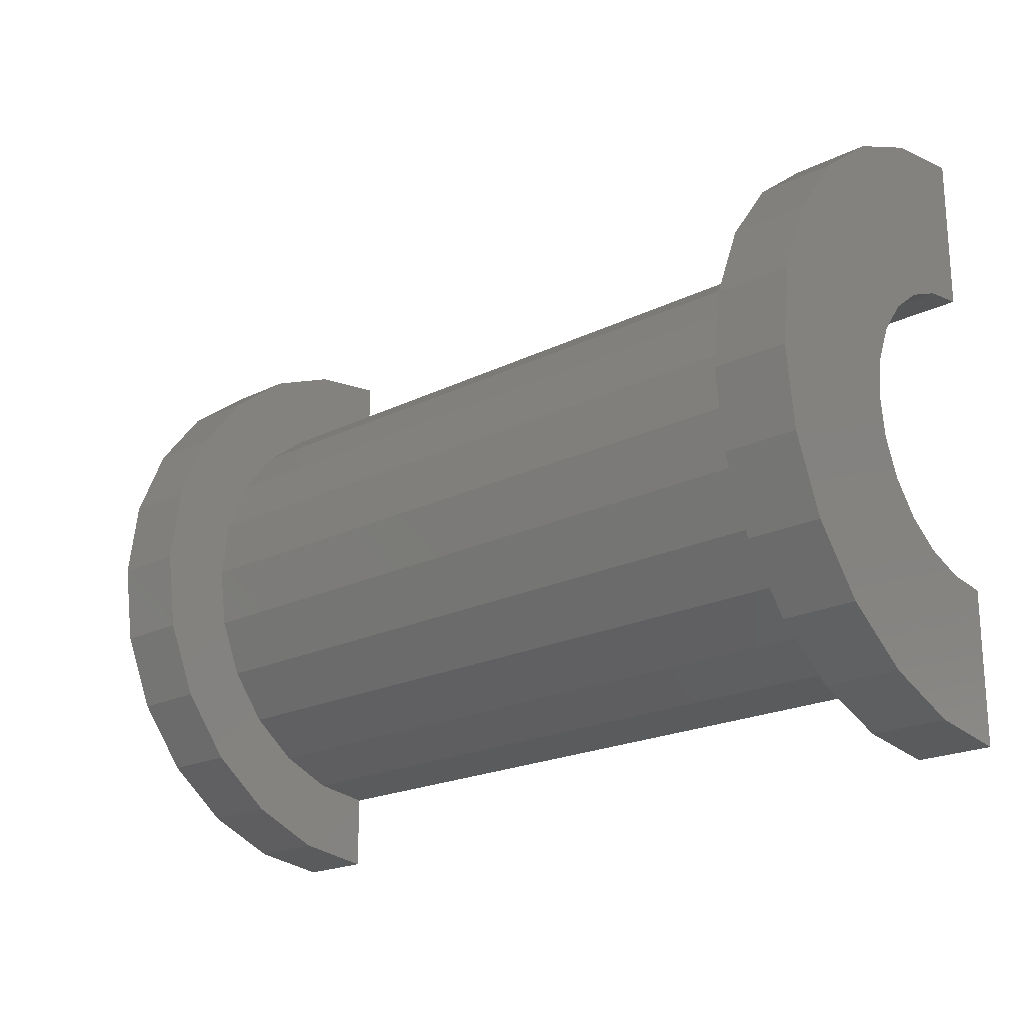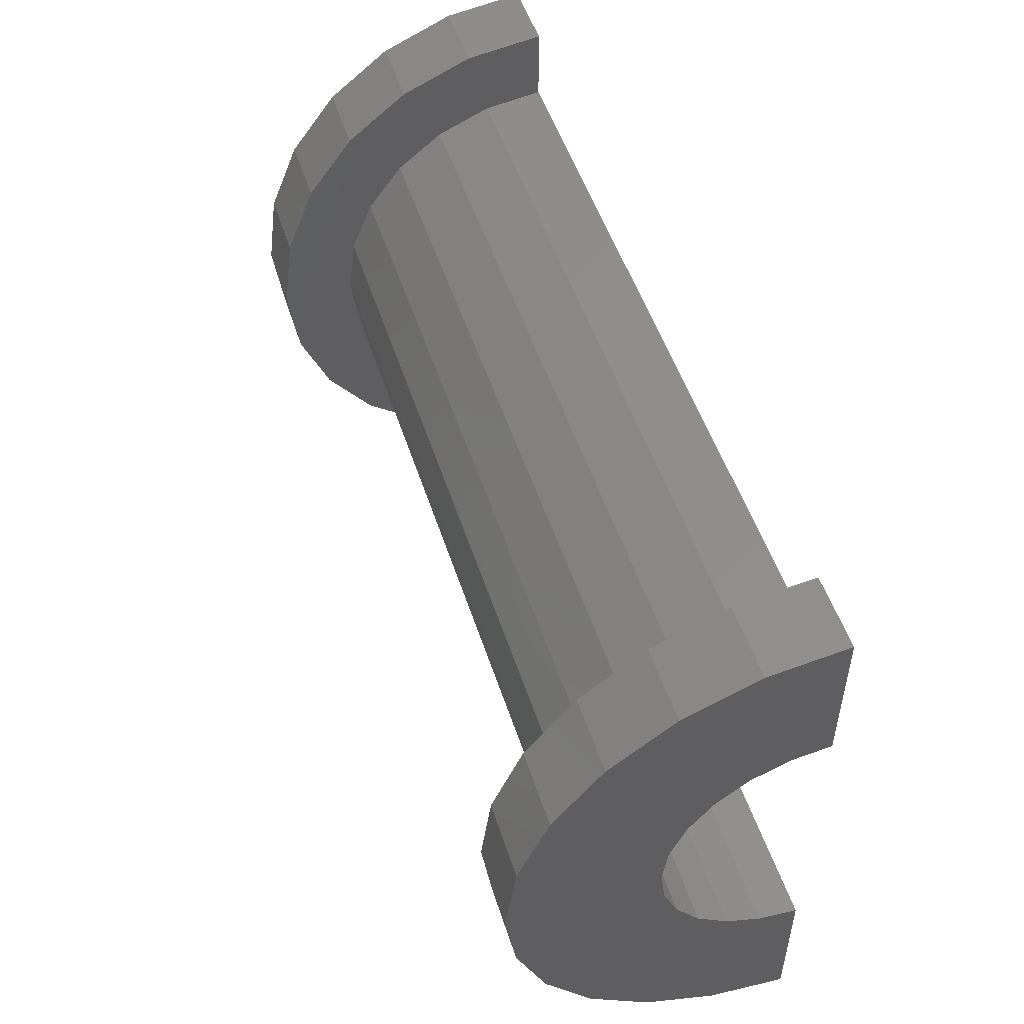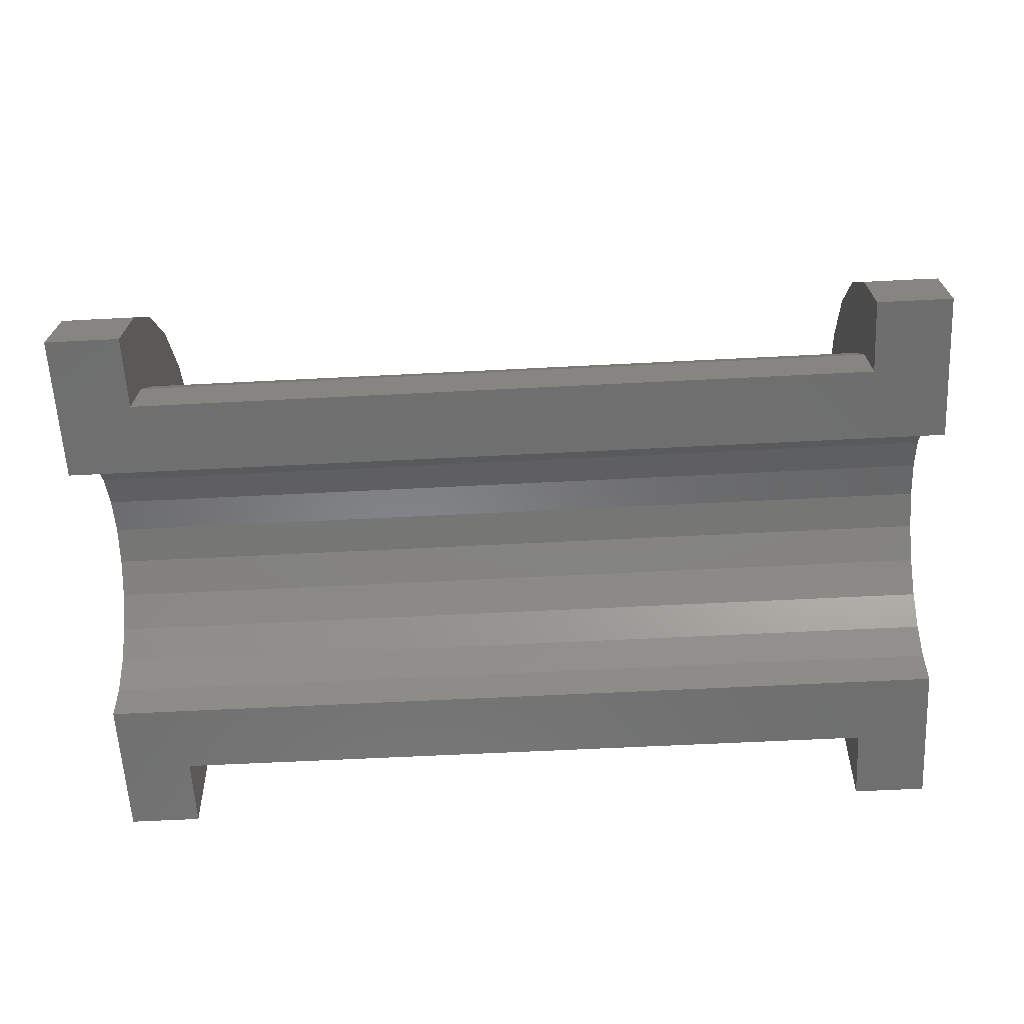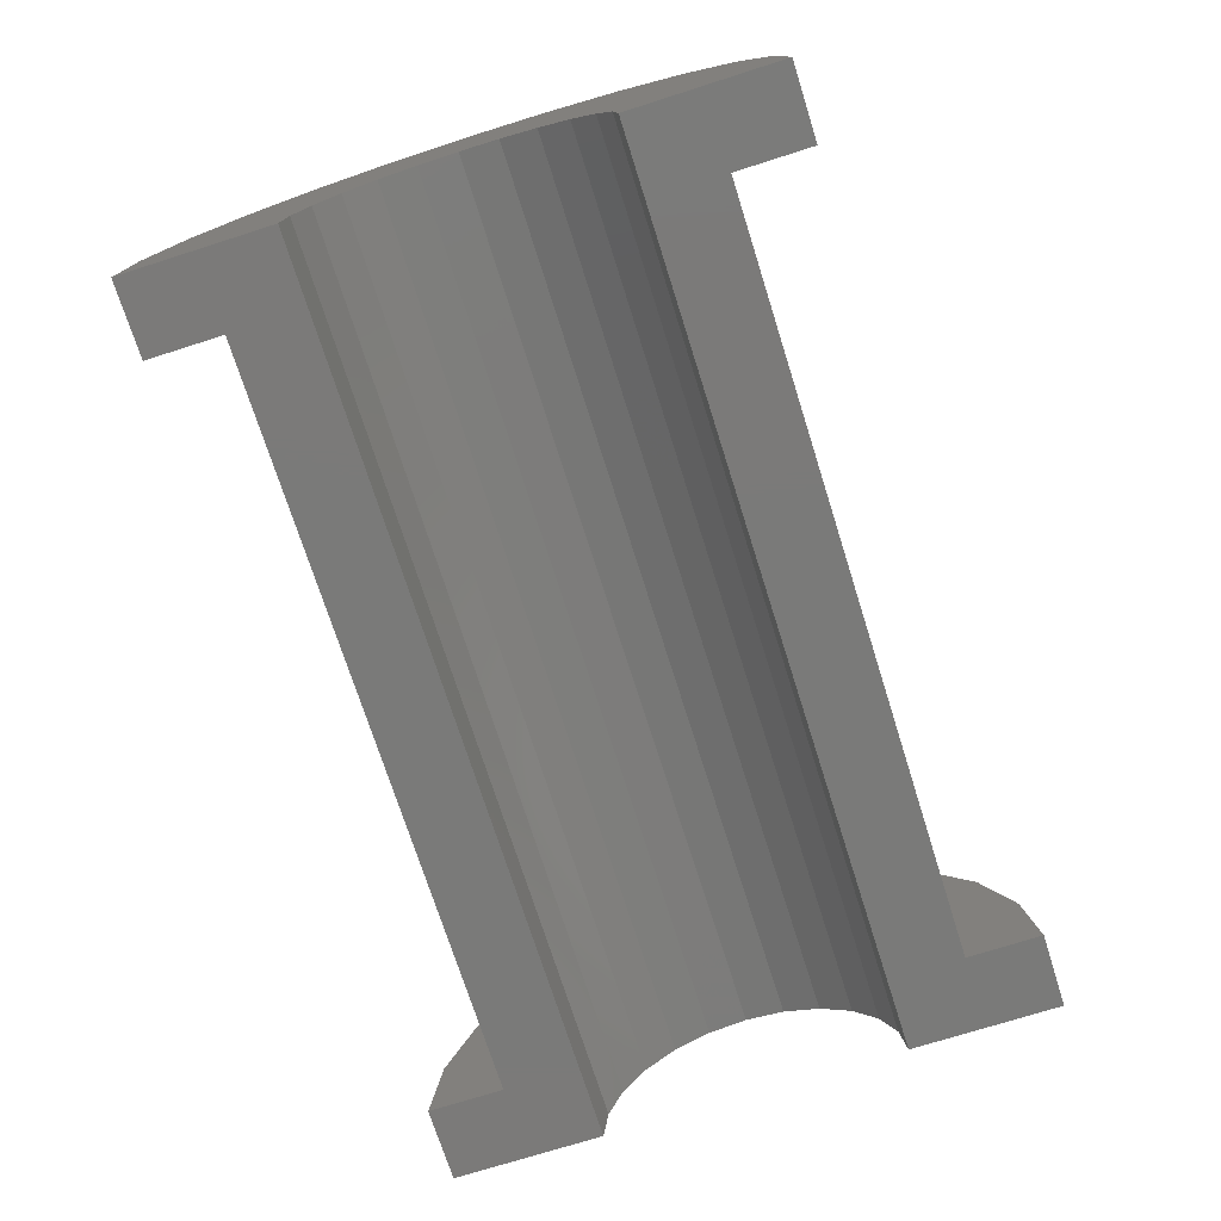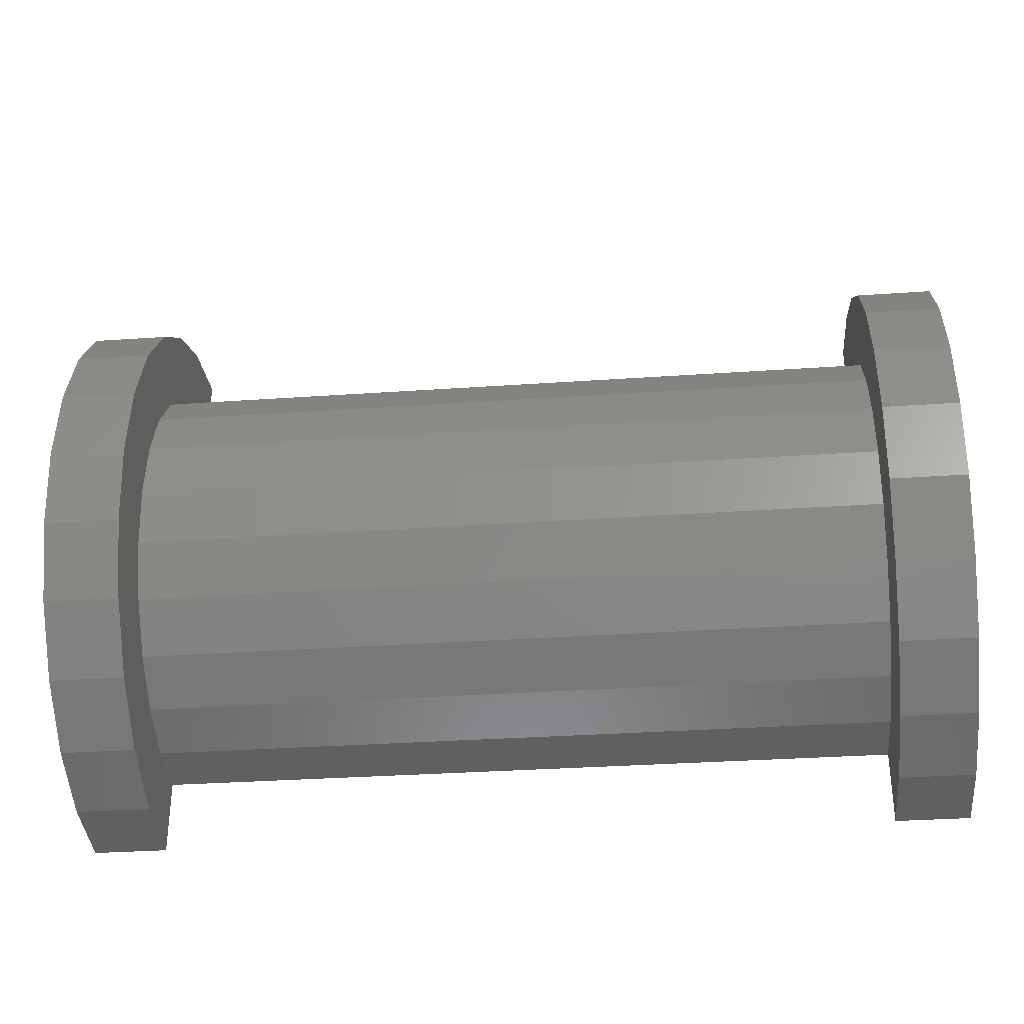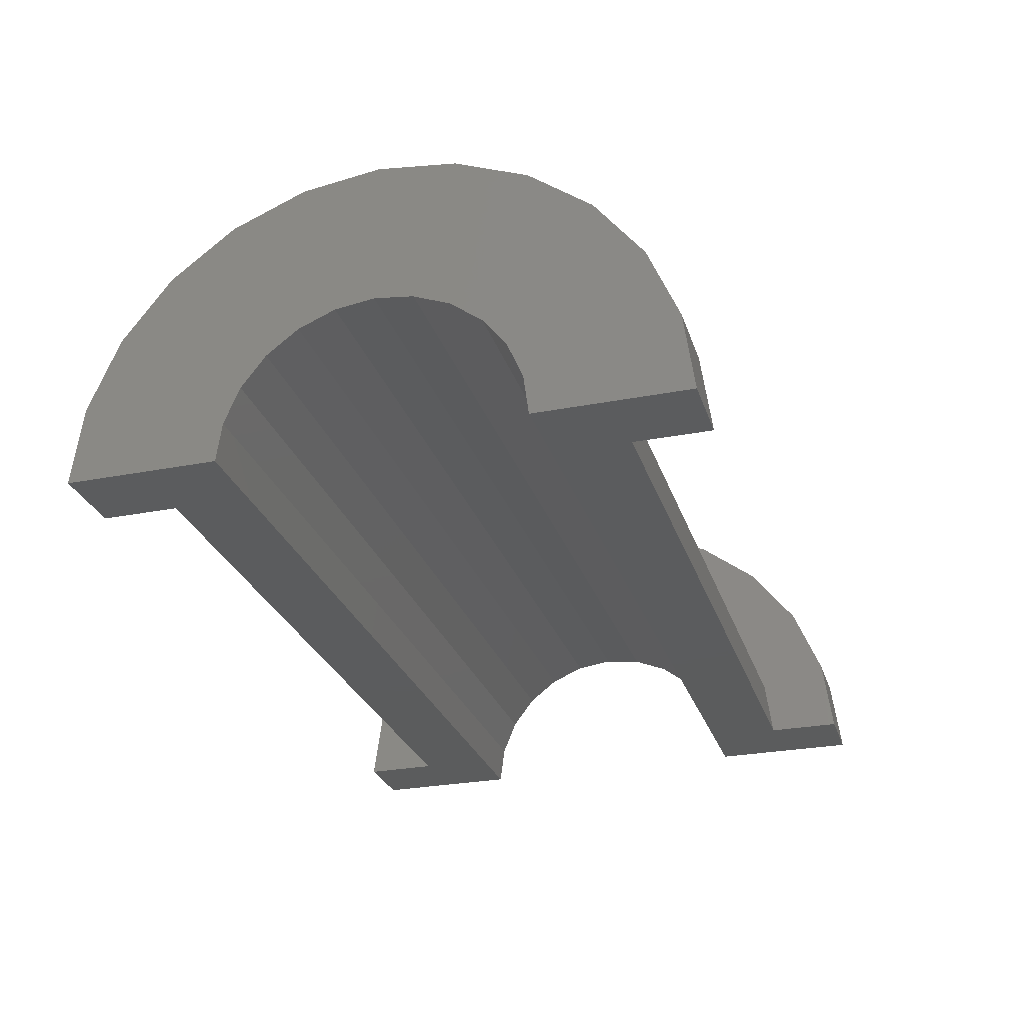
<metadata>
{"format":"stl","ext":"stl","renderer":"f3d","projection":"perspective","resolution":1024,"background":"white","views":[{"elev":-20.6,"azim":42.0,"up":"+Y"},{"elev":51.1,"azim":72.3,"up":"+Y"},{"elev":-61.0,"azim":-177.0,"up":"+Z"},{"elev":-73.3,"azim":107.6,"up":"+Z"},{"elev":-33.6,"azim":5.4,"up":"+Y"},{"elev":-27.5,"azim":-73.4,"up":"+Z"}]}
</metadata>
<code>
# stl→obj: 116 verts, 228 faces
v 5.583 0.7765 2.898
v 15.61 0 3
v 15.61 0.7765 2.898
v 5.583 0 3
v 15.61 3 0
v 5.583 3 2.22e-16
v 15.61 3 2.448e-15
v 5.583 3 0
v 5.583 -2.898 0.7765
v 15.61 -3 2.448e-15
v 15.61 -2.898 0.7765
v 5.583 -3 2.22e-16
v 15.61 2.598 1.5
v 5.583 2.121 2.121
v 15.61 2.121 2.121
v 5.583 2.598 1.5
v 15.61 1.5 2.598
v 5.583 1.5 2.598
v 15.61 2.898 0.7765
v 5.583 2.898 0.7765
v 5.583 -2.598 1.5
v 15.61 -2.121 2.121
v 5.583 -2.121 2.121
v 15.61 -2.598 1.5
v 4.583 1.932 0.5176
v 4.583 3.864 1.035
v 4.583 4 0
v 4.583 3.464 2
v 4.583 2 0
v 4.583 1.732 1
v 4.583 2.828 2.828
v 4.583 1.414 1.414
v 4.583 2 3.464
v 4.583 1 1.732
v 4.583 1.035 3.864
v 4.583 0.5176 1.932
v 4.583 0 2
v 4.583 0 4
v 4.583 -0.5176 1.932
v 4.583 -1.035 3.864
v 4.583 -1 1.732
v 4.583 -2 3.464
v 4.583 -1.414 1.414
v 4.583 -2.828 2.828
v 4.583 -1.732 1
v 4.583 -3.464 2
v 4.583 -1.932 0.5176
v 4.583 -3.864 1.035
v 4.583 -2 0
v 4.583 -4 0
v 5.583 -3 0
v 15.61 -3 0
v 5.583 -1.5 2.598
v 15.61 -1.5 2.598
v 15.61 -0.7765 2.898
v 5.583 -0.7765 2.898
v 16.61 0.5176 1.932
v 16.61 0 2
v 16.61 2 0
v 16.61 2 2.67e-15
v 16.61 -2 2.67e-15
v 16.61 -1.932 0.5176
v 16.61 -2 0
v 16.61 -1 1.732
v 16.61 -1.414 1.414
v 16.61 1.414 1.414
v 16.61 1.732 1
v 16.61 1.932 0.5176
v 16.61 -0.5176 1.932
v 16.61 1 1.732
v 16.61 -1.732 1
v 5.583 1.035 3.864
v 5.583 2 3.464
v 5.583 -3.464 2
v 5.583 -3.864 1.035
v 5.583 4 0
v 5.583 4 2.22e-16
v 5.583 3.864 1.035
v 5.583 3.464 2
v 5.583 2.828 2.828
v 5.583 -2.828 2.828
v 5.583 -2 3.464
v 5.583 0 4
v 5.583 -4 2.22e-16
v 5.583 -4 0
v 5.583 -1.035 3.864
v 15.61 -3.864 1.035
v 16.61 -3.464 2
v 15.61 -3.464 2
v 16.61 -3.864 1.035
v 16.61 4 0
v 15.61 4 2.448e-15
v 16.61 4 2.67e-15
v 15.61 4 0
v 16.61 3.864 1.035
v 15.61 3.464 2
v 16.61 3.464 2
v 15.61 3.864 1.035
v 15.61 2.828 2.828
v 16.61 2.828 2.828
v 16.61 -2.828 2.828
v 15.61 -2.828 2.828
v 15.61 -2 3.464
v 16.61 -2 3.464
v 15.61 1.035 3.864
v 16.61 0 4
v 16.61 1.035 3.864
v 15.61 0 4
v 16.61 2 3.464
v 15.61 2 3.464
v 15.61 -4 0
v 16.61 -4 2.67e-15
v 15.61 -4 2.448e-15
v 16.61 -4 0
v 16.61 -1.035 3.864
v 15.61 -1.035 3.864
f 1 2 3
f 2 1 4
f 5 6 7
f 6 5 8
f 9 10 11
f 10 9 12
f 13 14 15
f 14 13 16
f 14 17 15
f 17 14 18
f 19 16 13
f 16 19 20
f 21 22 23
f 22 21 24
f 25 26 27
f 26 25 28
f 25 27 29
f 30 28 25
f 28 30 31
f 32 31 30
f 31 32 33
f 34 33 32
f 33 34 35
f 36 35 34
f 37 35 36
f 37 38 35
f 39 38 37
f 40 39 41
f 39 40 38
f 42 41 43
f 44 43 45
f 46 45 47
f 41 42 40
f 48 47 49
f 43 44 42
f 45 46 44
f 47 48 46
f 48 49 50
f 18 3 17
f 3 18 1
f 7 20 19
f 20 7 6
f 51 10 12
f 10 51 52
f 9 24 21
f 24 9 11
f 53 22 54
f 22 53 23
f 4 55 2
f 55 4 56
f 56 54 55
f 54 56 53
f 37 57 58
f 57 37 36
f 59 60 29
f 61 47 62
f 47 61 49
f 61 63 49
f 43 64 65
f 64 43 41
f 30 66 32
f 66 30 67
f 25 60 68
f 60 25 29
f 39 58 69
f 58 39 37
f 34 66 70
f 66 34 32
f 36 70 57
f 70 36 34
f 25 67 30
f 67 25 68
f 71 43 65
f 43 71 45
f 41 69 64
f 69 41 39
f 62 45 71
f 45 62 47
f 33 72 73
f 72 33 35
f 48 74 46
f 74 48 75
f 76 27 77
f 78 28 79
f 28 78 26
f 31 73 80
f 73 31 33
f 79 31 80
f 31 79 28
f 46 81 44
f 81 46 74
f 42 81 82
f 81 42 44
f 35 83 72
f 83 35 38
f 77 26 78
f 26 77 27
f 84 50 85
f 48 84 75
f 84 48 50
f 38 86 83
f 86 38 40
f 78 20 6
f 16 79 80
f 79 16 20
f 80 14 16
f 73 14 80
f 73 18 14
f 72 18 73
f 72 1 18
f 83 1 72
f 83 4 1
f 83 56 4
f 86 56 83
f 86 53 56
f 82 53 86
f 82 23 53
f 81 23 82
f 23 81 21
f 74 21 81
f 21 74 9
f 75 9 74
f 9 75 12
f 84 12 75
f 12 84 51
f 51 84 85
f 6 77 78
f 20 78 79
f 77 6 76
f 76 6 8
f 40 82 86
f 82 40 42
f 87 88 89
f 88 87 90
f 91 92 93
f 92 91 94
f 95 96 97
f 96 95 98
f 97 99 100
f 99 97 96
f 89 101 102
f 101 89 88
f 103 101 104
f 101 103 102
f 105 106 107
f 106 105 108
f 99 109 100
f 109 99 110
f 93 98 95
f 98 93 92
f 111 112 113
f 112 111 114
f 87 112 90
f 112 87 113
f 108 115 106
f 115 108 116
f 113 10 52
f 10 87 89
f 113 52 111
f 10 113 87
f 7 92 94
f 92 19 98
f 7 94 5
f 92 7 19
f 98 19 96
f 13 96 19
f 96 13 99
f 15 99 13
f 15 110 99
f 17 110 15
f 17 105 110
f 3 105 17
f 2 105 3
f 2 108 105
f 55 108 2
f 55 116 108
f 54 116 55
f 54 103 116
f 22 103 54
f 102 22 24
f 22 102 103
f 89 24 11
f 89 11 10
f 24 89 102
f 66 100 109
f 100 68 60
f 100 67 68
f 100 66 67
f 70 109 107
f 109 70 66
f 107 57 70
f 106 57 107
f 106 58 57
f 106 69 58
f 115 69 106
f 69 115 64
f 104 64 115
f 64 104 65
f 101 65 104
f 65 101 71
f 88 71 101
f 71 88 62
f 90 62 88
f 62 90 61
f 112 61 90
f 61 112 63
f 63 112 114
f 60 93 95
f 60 95 97
f 60 97 100
f 93 60 91
f 91 60 59
f 110 107 109
f 107 110 105
f 116 104 115
f 104 116 103
f 59 5 91
f 59 8 5
f 29 8 59
f 27 8 29
f 8 27 76
f 91 5 94
f 85 50 51
f 52 114 111
f 114 52 63
f 51 63 52
f 51 49 63
f 49 51 50

</code>
